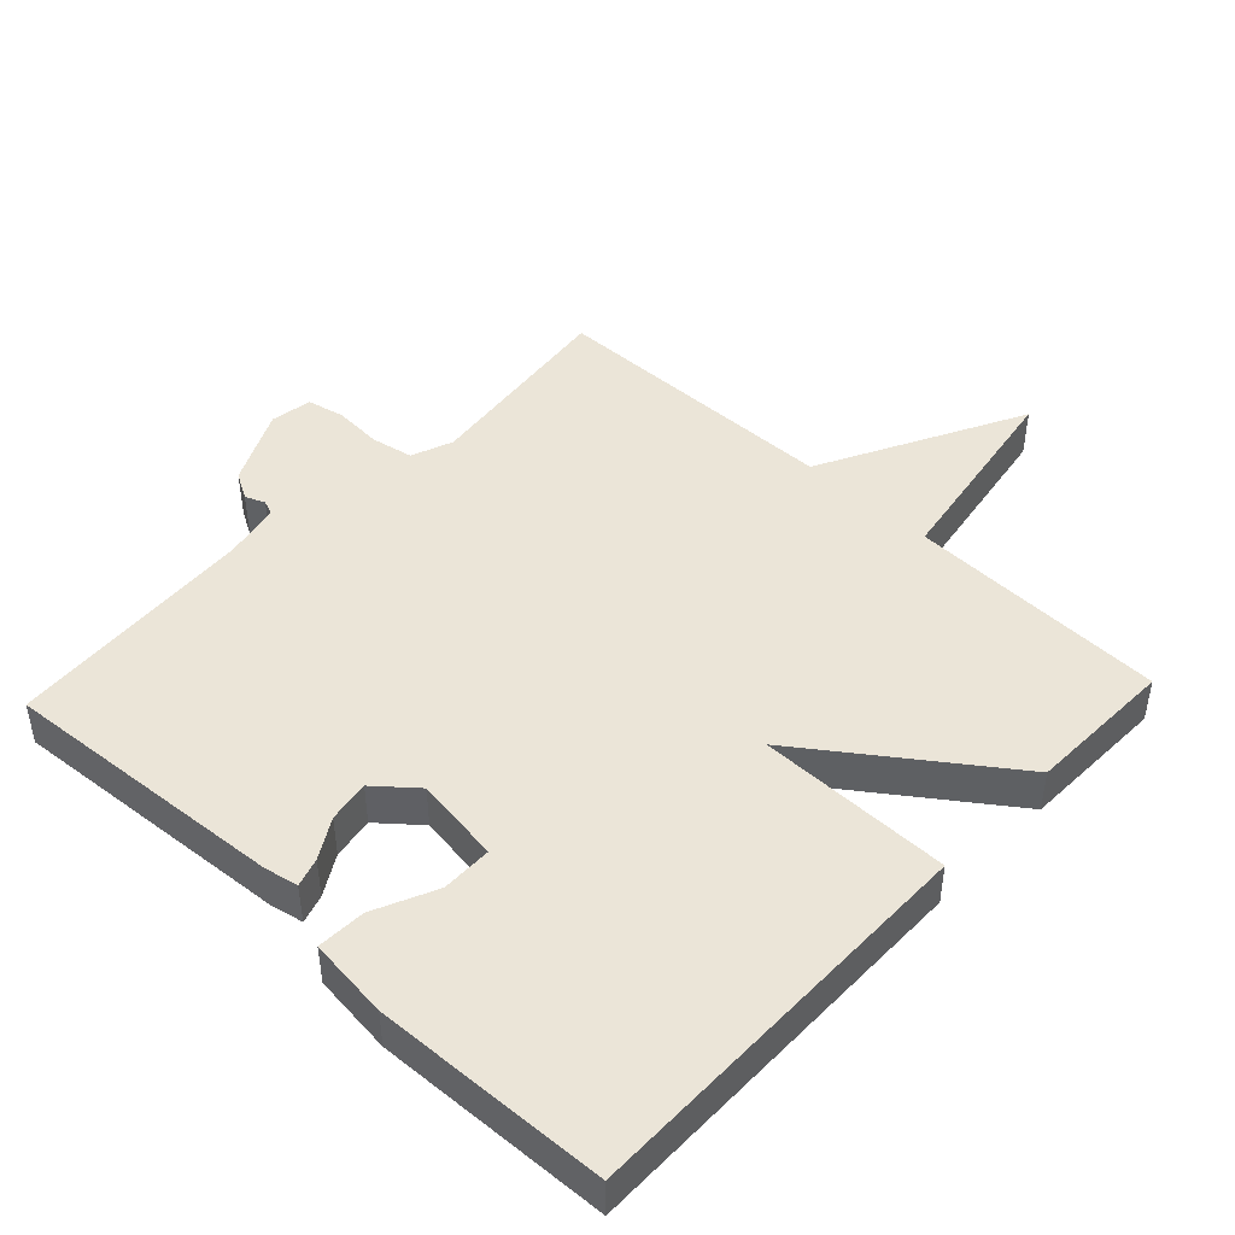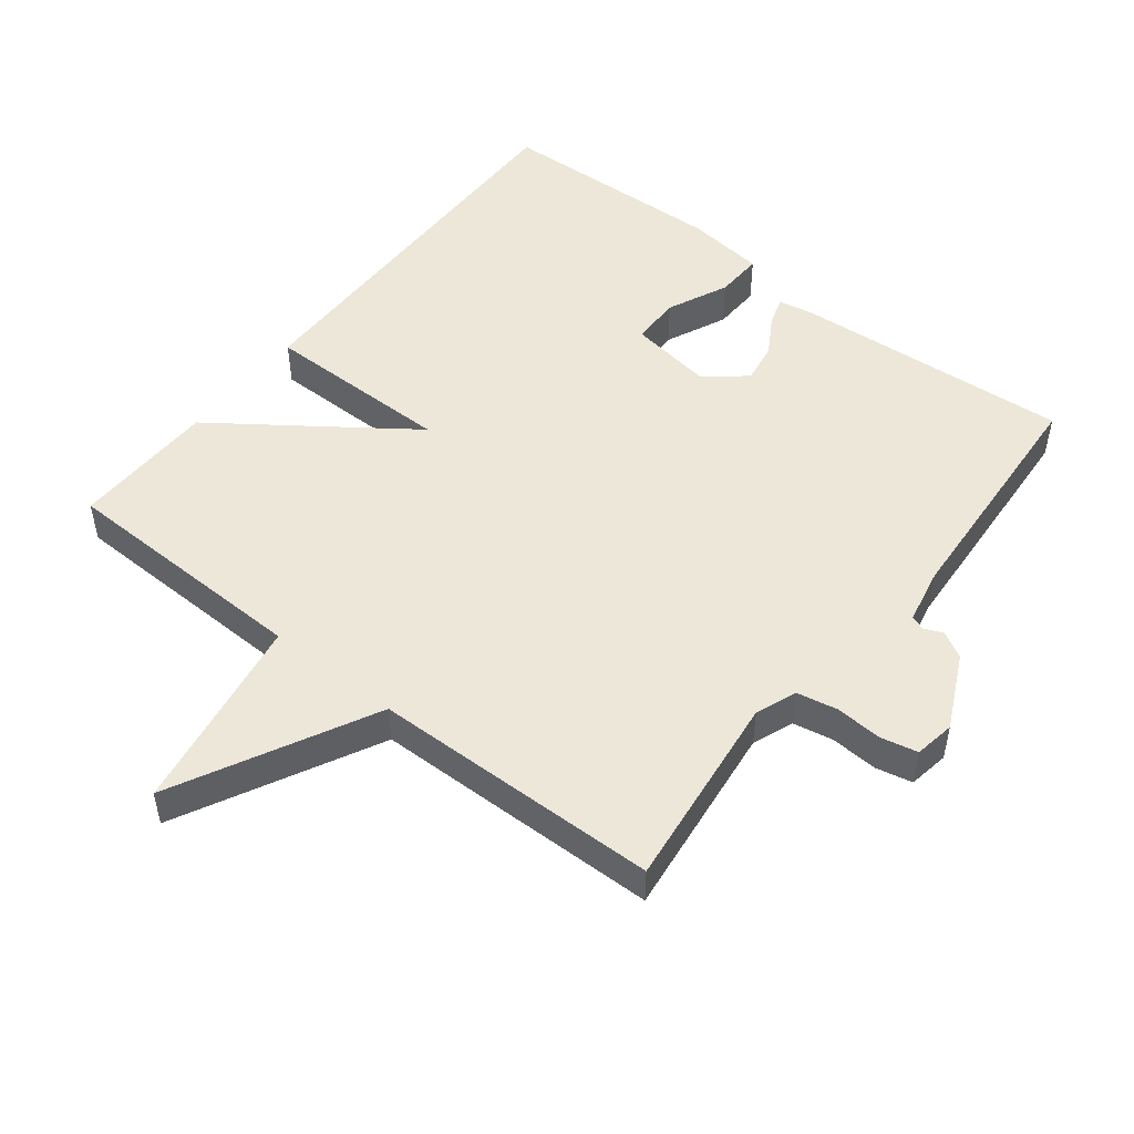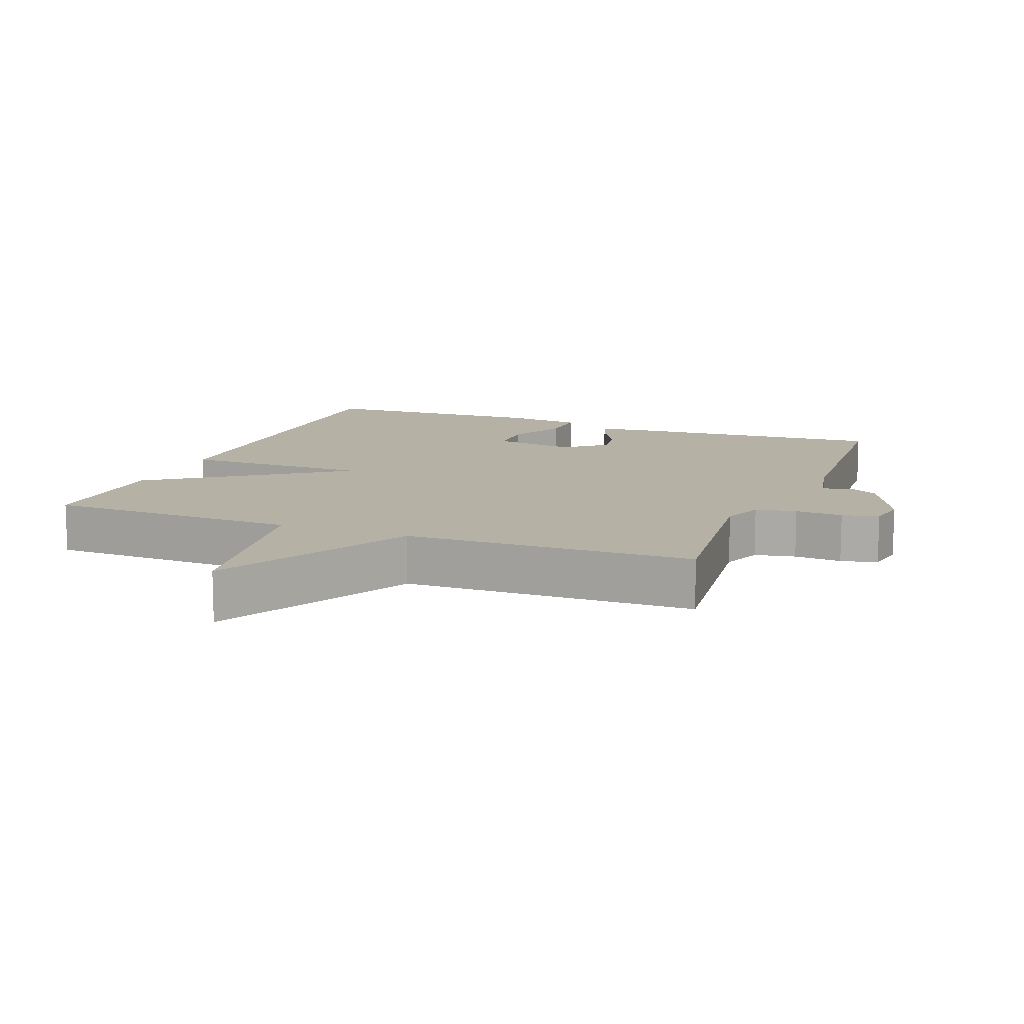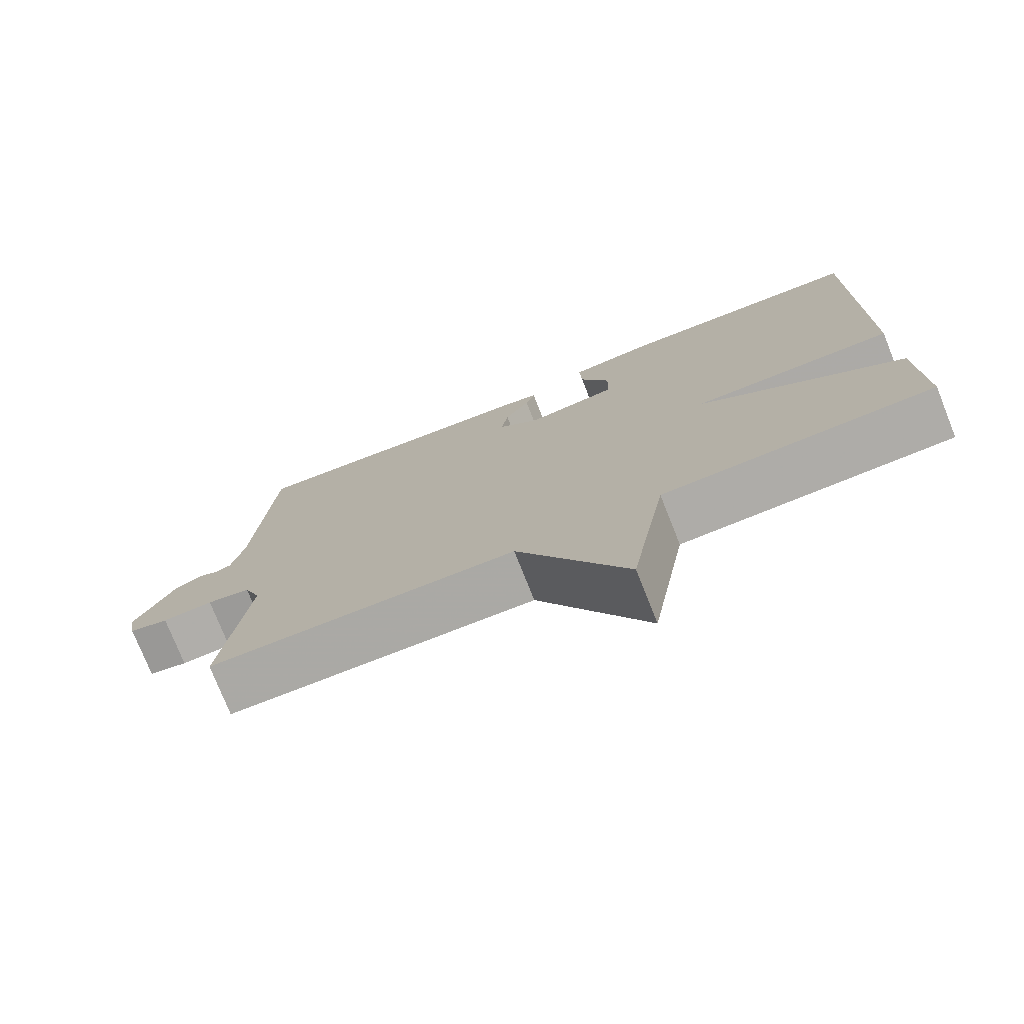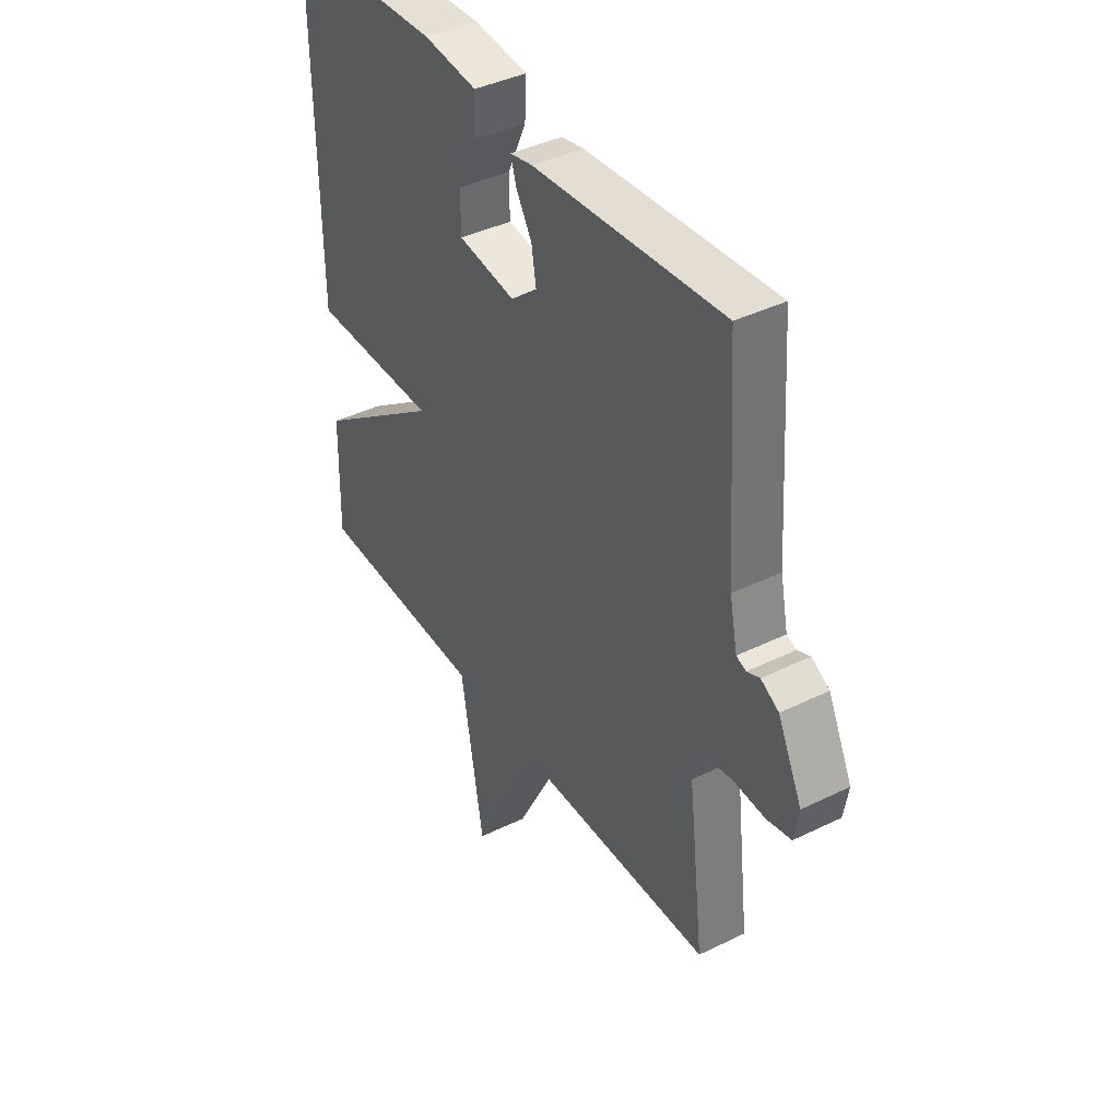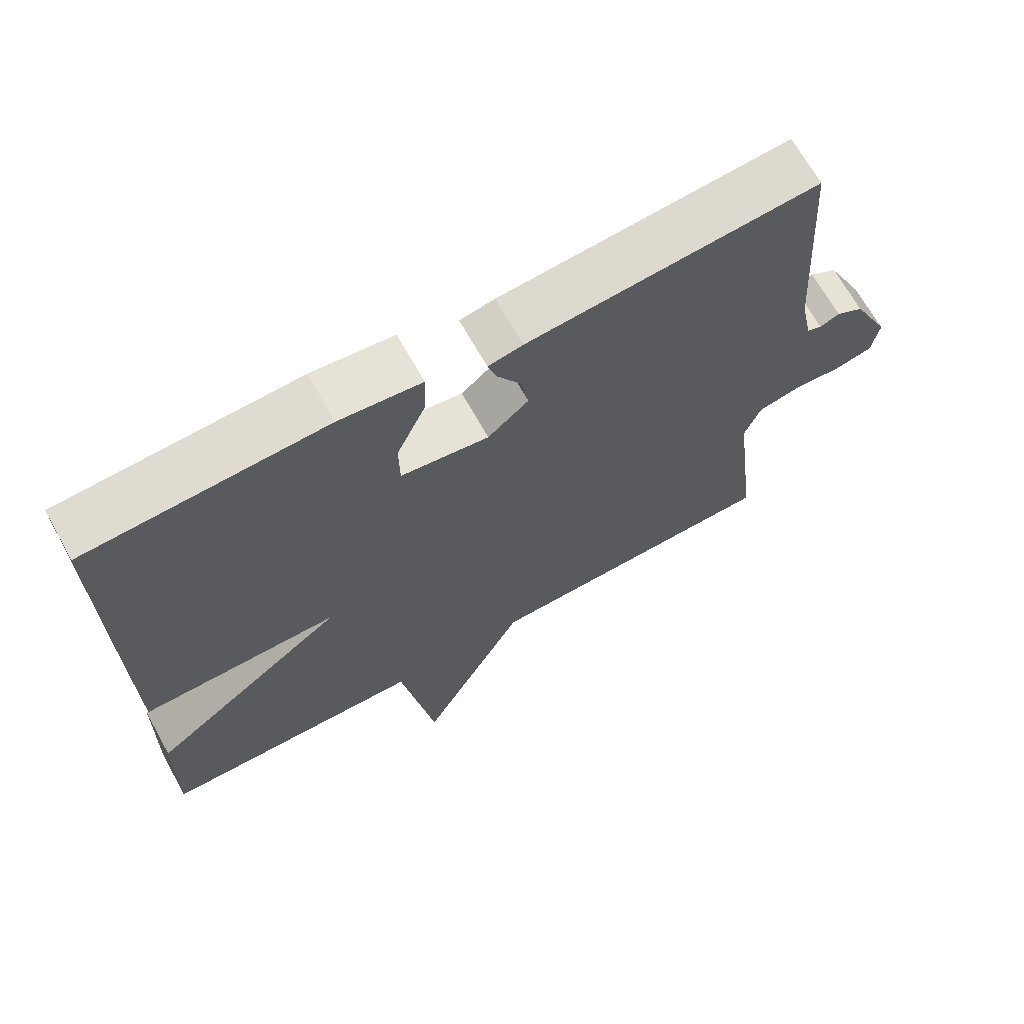
<metadata>
{"format":"obj","ext":"obj","renderer":"f3d","projection":"perspective","resolution":1024,"background":"white","views":[{"elev":45.7,"azim":43.4,"up":"+Y"},{"elev":50.2,"azim":-141.8,"up":"+Y"},{"elev":11.8,"azim":-158.5,"up":"+Y"},{"elev":-76.1,"azim":21.7,"up":"+Z"},{"elev":40.6,"azim":-121.0,"up":"+Z"},{"elev":68.0,"azim":150.8,"up":"+Z"}]}
</metadata>
<code>
v 0.5 0.07 -0.5
v 0.126 0.07 -0.509
v 0.077 0.07 -0.802
v -0.074 0.07 -0.509
v -0.5 0.07 -0.5
v -0.465 0.07 -0.209
v -0.488 0.07 -0.149
v -0.548 0.07 -0.137
v -0.618 0.07 -0.141
v -0.672 0.07 -0.129
v -0.682 0.07 -0.069
v -0.629 0.07 0.04
v -0.59 0.07 0.062
v -0.562 0.07 0.05
v -0.541 0.07 0.058
v -0.524 0.07 0.14
v -0.5 0.07 0.5
v -0.087 0.07 0.468
v -0.038 0.07 0.458
v -0.051 0.07 0.417
v -0.085 0.07 0.36
v -0.095 0.07 0.3
v -0.037 0.07 0.251
v 0.088 0.07 0.269
v 0.089 0.07 0.342
v 0.048 0.07 0.432
v 0.045 0.07 0.502
v 0.162 0.07 0.515
v 0.5 0.07 0.5
v 0.495 0.07 -0.087
v 0.216 0.07 -0.086
v 0.495 0.07 -0.287
v 0.5 0 -0.5
v 0.126 0 -0.509
v 0.077 0 -0.802
v -0.074 0 -0.509
v -0.5 0 -0.5
v -0.465 0 -0.209
v -0.488 0 -0.149
v -0.548 0 -0.137
v -0.618 0 -0.141
v -0.672 0 -0.129
v -0.682 0 -0.069
v -0.629 0 0.04
v -0.59 0 0.062
v -0.562 0 0.05
v -0.541 0 0.058
v -0.524 0 0.14
v -0.5 0 0.5
v -0.087 0 0.468
v -0.038 0 0.458
v -0.051 0 0.417
v -0.085 0 0.36
v -0.095 0 0.3
v -0.037 0 0.251
v 0.088 0 0.269
v 0.089 0 0.342
v 0.048 0 0.432
v 0.045 0 0.502
v 0.162 0 0.515
v 0.5 0 0.5
v 0.495 0 -0.087
v 0.216 0 -0.086
v 0.495 0 -0.287
f 31 32 1 2
f 29 30 31
f 28 29 31
f 27 28 31
f 25 26 27
f 25 27 31
f 24 25 31 2
f 19 20 21
f 18 19 21
f 17 18 21
f 16 17 21
f 15 16 21 22
f 12 13 14
f 11 12 14
f 10 11 14
f 9 10 14
f 8 9 14
f 7 8 14 15
f 15 22 23
f 7 15 23
f 6 7 23
f 2 3 4
f 24 2 4
f 23 24 4
f 4 5 6 23
f 34 33 64 63
f 63 62 61
f 63 61 60
f 63 60 59
f 59 58 57
f 63 59 57
f 34 63 57 56
f 53 52 51
f 53 51 50
f 53 50 49
f 53 49 48
f 54 53 48 47
f 46 45 44
f 46 44 43
f 46 43 42
f 46 42 41
f 46 41 40
f 47 46 40 39
f 55 54 47
f 55 47 39
f 55 39 38
f 36 35 34
f 36 34 56
f 36 56 55
f 55 38 37 36
f 1 33 34 2
f 2 34 35 3
f 3 35 36 4
f 4 36 37 5
f 5 37 38 6
f 6 38 39 7
f 7 39 40 8
f 8 40 41 9
f 9 41 42 10
f 10 42 43 11
f 11 43 44 12
f 12 44 45 13
f 13 45 46 14
f 14 46 47 15
f 15 47 48 16
f 16 48 49 17
f 17 49 50 18
f 18 50 51 19
f 19 51 52 20
f 20 52 53 21
f 21 53 54 22
f 22 54 55 23
f 23 55 56 24
f 24 56 57 25
f 25 57 58 26
f 26 58 59 27
f 27 59 60 28
f 28 60 61 29
f 29 61 62 30
f 30 62 63 31
f 31 63 64 32
f 32 64 33 1

</code>
